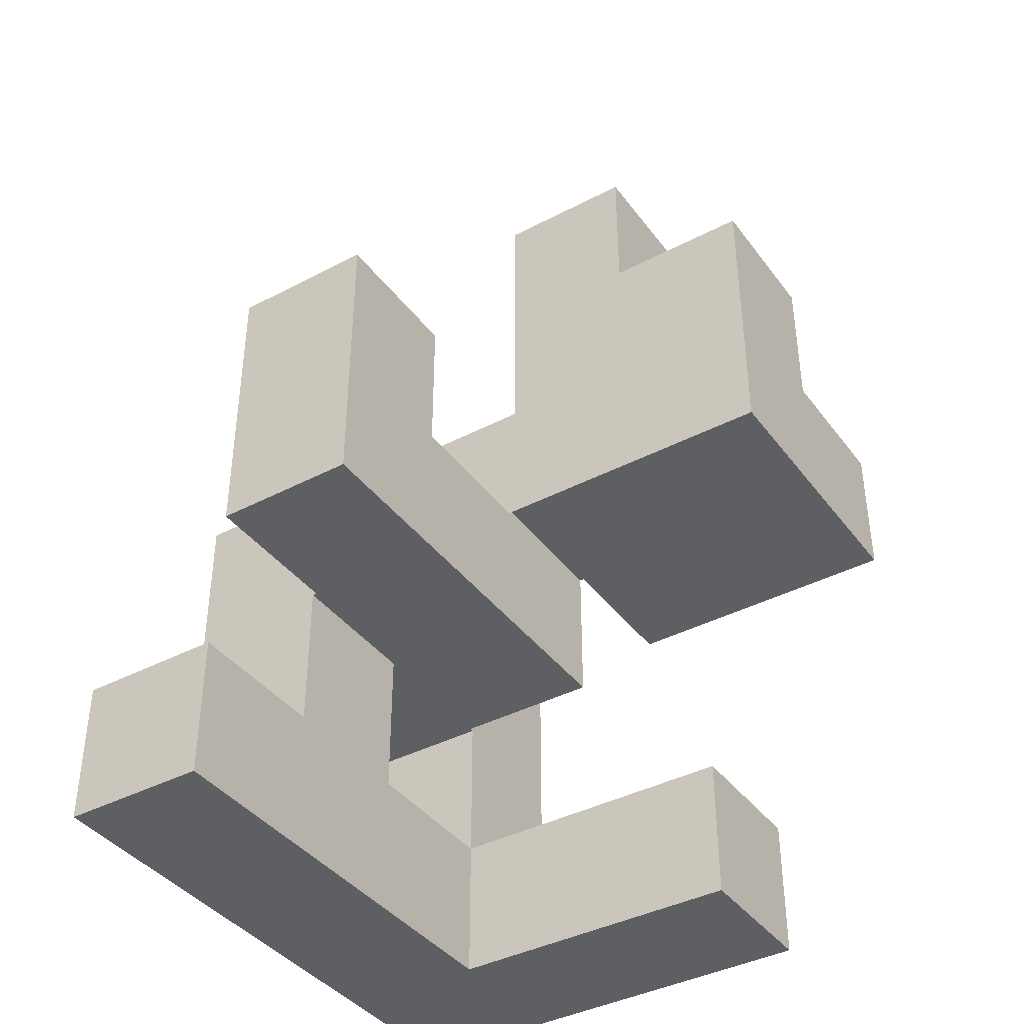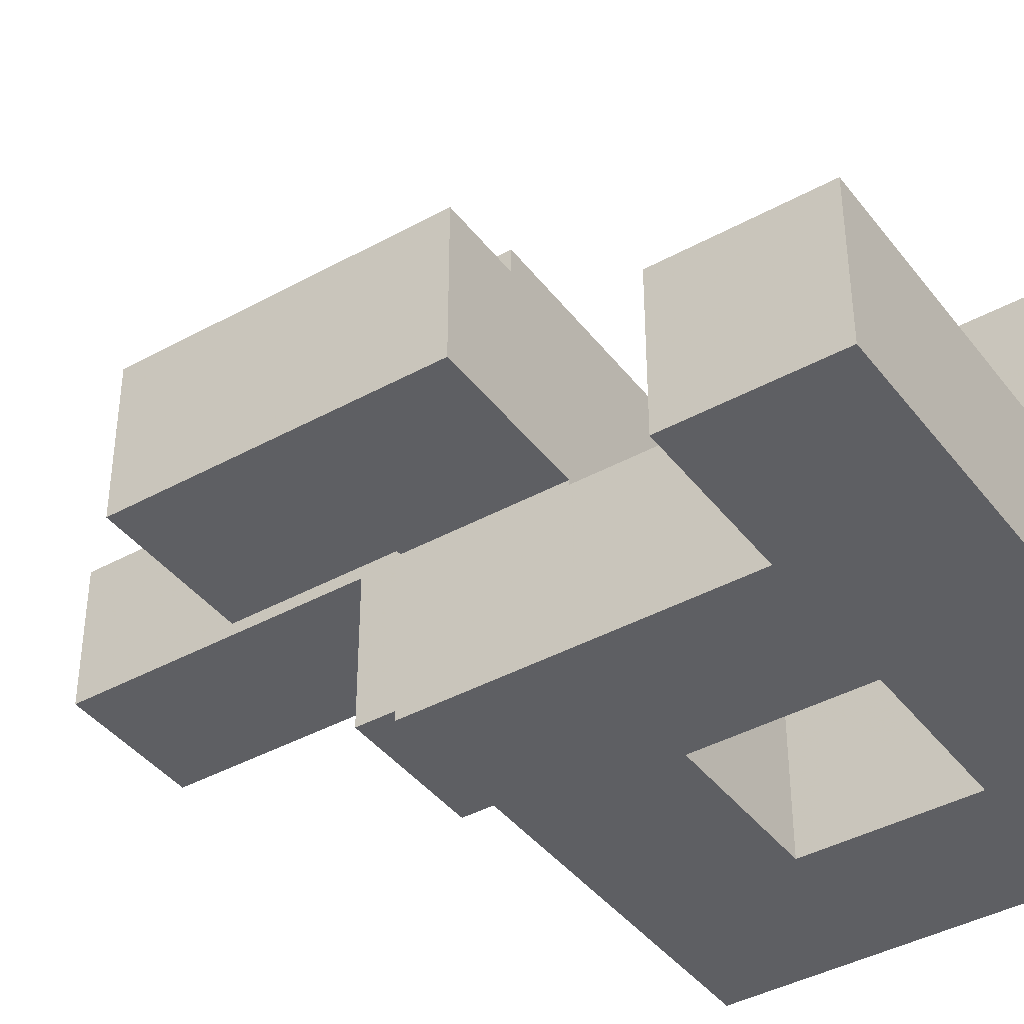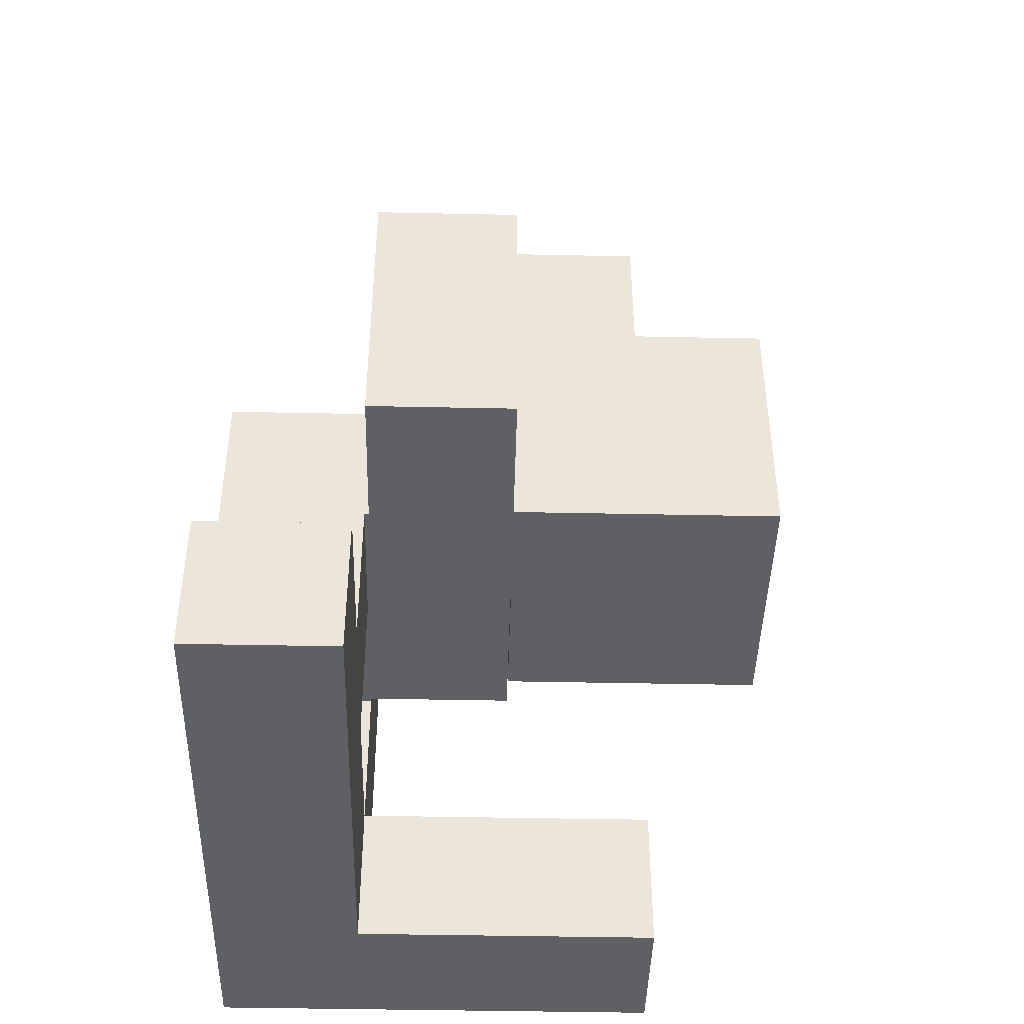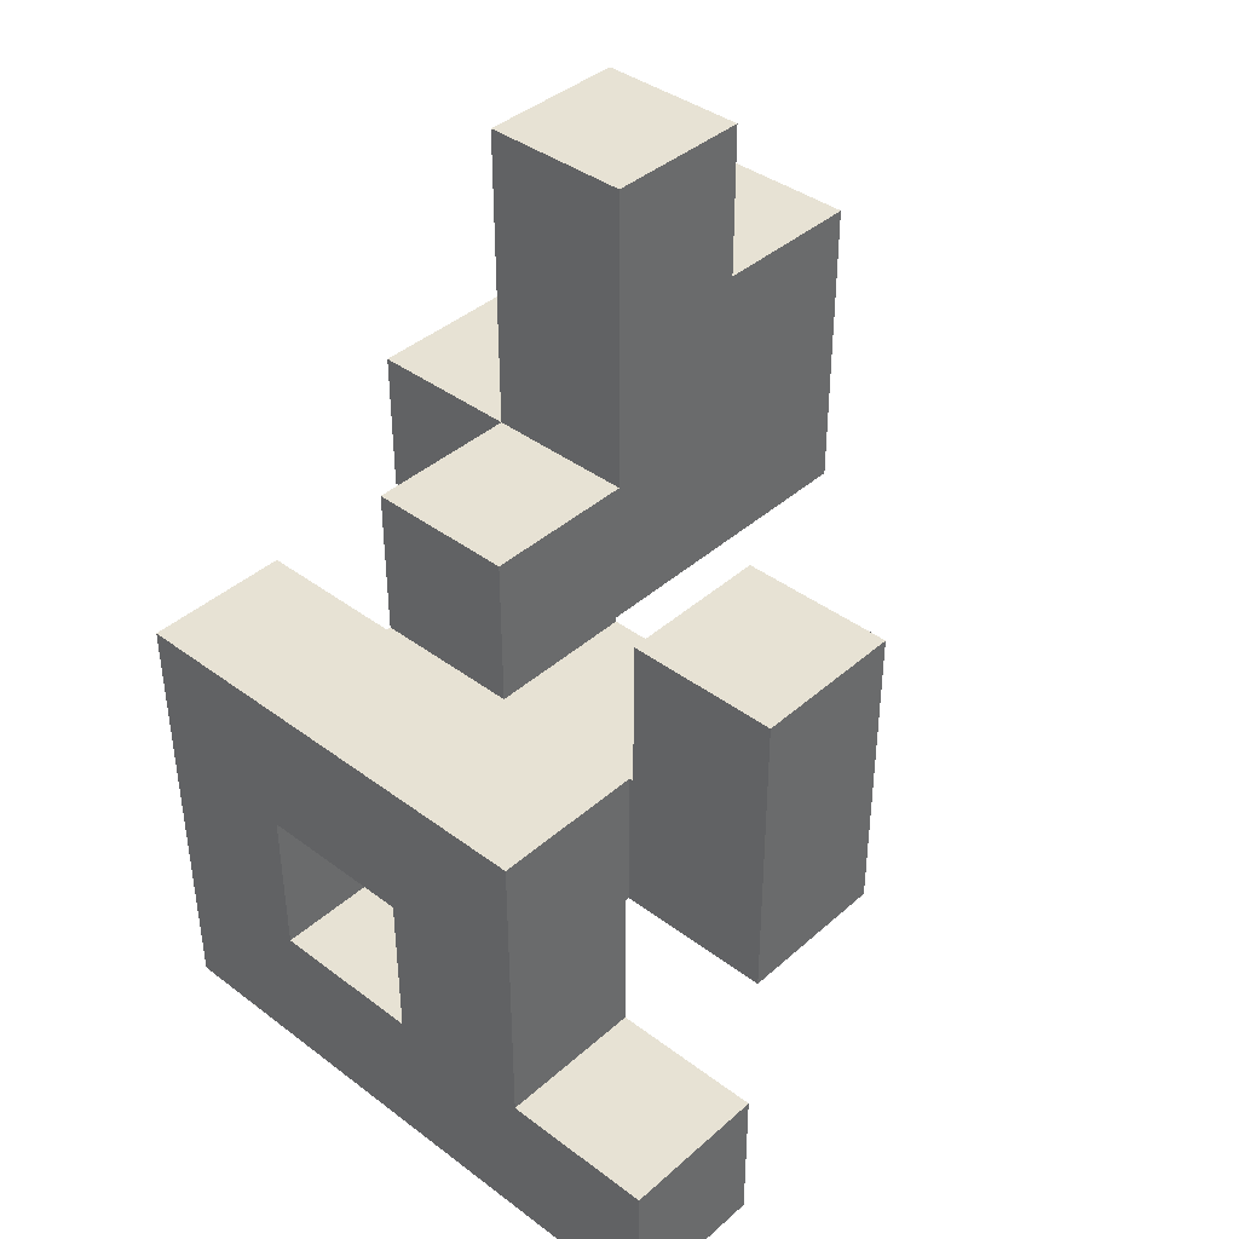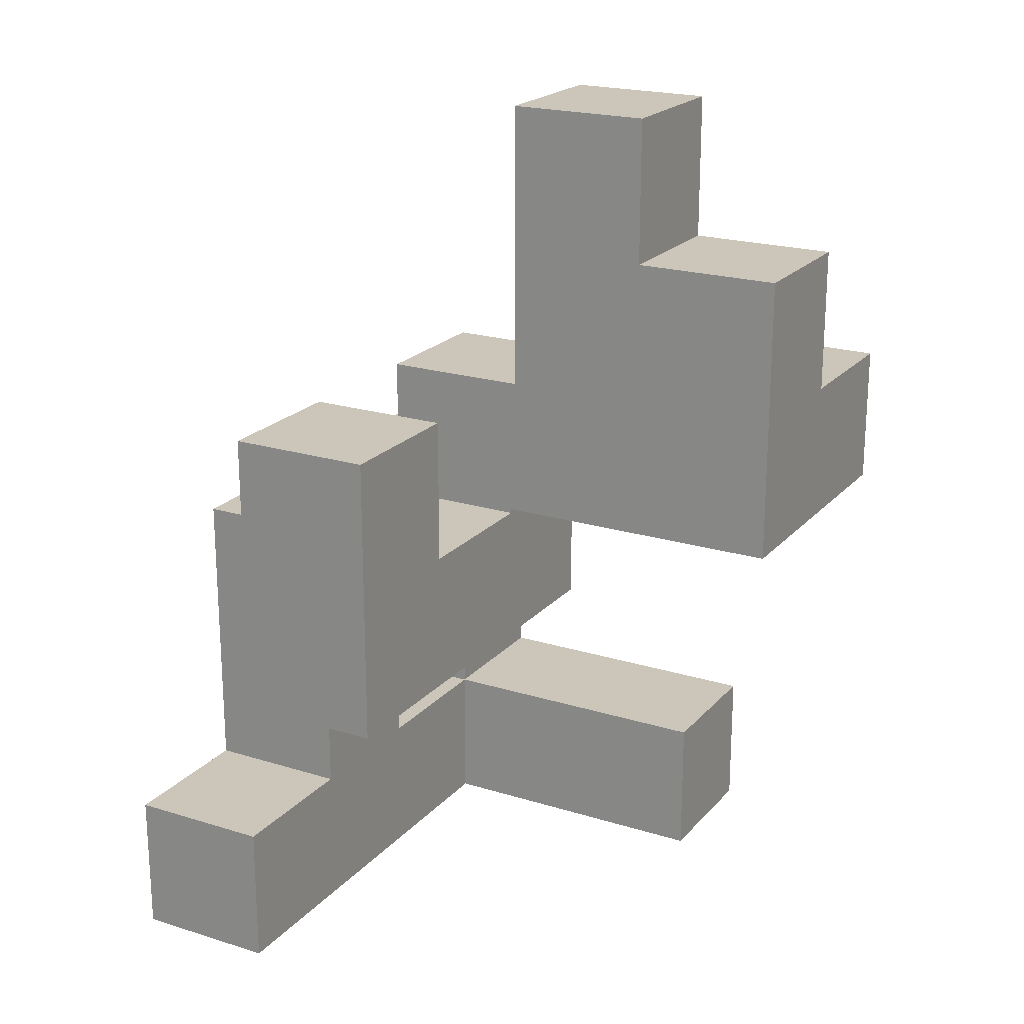
<metadata>
{"format":"obj","ext":"obj","renderer":"f3d","projection":"perspective","resolution":1024,"background":"white","views":[{"elev":-40.0,"azim":-57.0,"up":"+Y"},{"elev":-40.9,"azim":-56.1,"up":"+Z"},{"elev":-43.7,"azim":-91.4,"up":"+Y"},{"elev":39.9,"azim":-137.3,"up":"+Y"},{"elev":20.9,"azim":-60.9,"up":"+Y"}]}
</metadata>
<code>
v -0.397 -0.897 -0.497
v -0.397 -0.897 -0.303
v -0.397 -0.703 -0.303
v -0.397 -0.703 -0.497
v -0.203 -0.897 -0.497
v -0.203 -0.897 -0.303
v -0.2 -0.897 -0.497
v -0.2 -0.897 -0.303
v -0.203 -0.703 -0.303
v -0.203 -0.703 -0.497
v -0.2 -0.703 -0.303
v -0.2 -0.703 -0.497
v -0.197 -0.703 -0.497
v -0.197 -0.703 -0.303
v -0.197 -0.7 -0.303
v -0.197 -0.7 -0.497
v -0.003 -0.703 -0.497
v -0.003 -0.7 -0.497
v -0.003 -0.7 -0.303
v -0.003 -0.703 -0.303
v -0.197 -0.897 -0.497
v -0.197 -0.897 -0.303
v -0.003 -0.897 -0.497
v -0.003 -0.897 -0.303
v 0 -0.897 -0.497
v 0 -0.897 -0.303
v 0 -0.703 -0.303
v 0 -0.703 -0.497
v 0.003 -0.897 -0.497
v 0.003 -0.897 -0.303
v 0.197 -0.897 -0.497
v 0.197 -0.897 -0.303
v 0.2 -0.897 -0.497
v 0.2 -0.897 -0.303
v 0.003 -0.703 -0.303
v 0.003 -0.703 -0.497
v 0.197 -0.703 -0.303
v 0.197 -0.703 -0.497
v 0.2 -0.703 -0.303
v 0.2 -0.703 -0.497
v 0.203 -0.703 -0.497
v 0.203 -0.703 -0.303
v 0.203 -0.7 -0.303
v 0.203 -0.7 -0.497
v 0.203 -0.897 -0.303
v 0.203 -0.897 -0.3
v 0.203 -0.703 -0.3
v 0.397 -0.897 -0.497
v 0.397 -0.703 -0.497
v 0.397 -0.703 -0.303
v 0.397 -0.897 -0.303
v 0.397 -0.7 -0.497
v 0.397 -0.7 -0.303
v 0.397 -0.703 -0.3
v 0.397 -0.897 -0.3
v 0.203 -0.897 -0.497
v -0.197 -0.697 -0.303
v -0.197 -0.697 -0.497
v -0.197 -0.503 -0.303
v -0.197 -0.503 -0.497
v -0.197 -0.5 -0.303
v -0.197 -0.5 -0.497
v -0.003 -0.697 -0.497
v -0.003 -0.697 -0.303
v -0.003 -0.503 -0.497
v -0.003 -0.503 -0.303
v -0.003 -0.5 -0.497
v -0.003 -0.5 -0.303
v 0.203 -0.697 -0.303
v 0.203 -0.697 -0.497
v 0.203 -0.503 -0.303
v 0.203 -0.503 -0.497
v 0.203 -0.5 -0.303
v 0.203 -0.5 -0.497
v 0.397 -0.697 -0.497
v 0.397 -0.697 -0.303
v 0.397 -0.503 -0.497
v 0.397 -0.503 -0.303
v 0.397 -0.5 -0.497
v 0.397 -0.5 -0.303
v -0.197 -0.497 -0.303
v -0.197 -0.497 -0.497
v -0.197 -0.303 -0.303
v -0.197 -0.303 -0.497
v -0.197 -0.497 -0.3
v -0.197 -0.303 -0.3
v -0.003 -0.497 -0.497
v -0.003 -0.497 -0.303
v -0.003 -0.497 -0.3
v 0 -0.497 -0.497
v 0 -0.497 -0.303
v 0 -0.497 -0.3
v -0.003 -0.303 -0.303
v -0.003 -0.303 -0.497
v -0.003 -0.303 -0.3
v 0 -0.303 -0.303
v 0 -0.303 -0.497
v 0 -0.303 -0.3
v 0.197 -0.497 -0.303
v 0.197 -0.303 -0.303
v 0.197 -0.303 -0.3
v 0.197 -0.497 -0.3
v 0.003 -0.497 -0.497
v 0.003 -0.497 -0.303
v 0.003 -0.497 -0.3
v 0.197 -0.497 -0.497
v 0.2 -0.497 -0.497
v 0.2 -0.497 -0.303
v 0.003 -0.303 -0.303
v 0.003 -0.303 -0.497
v 0.003 -0.303 -0.3
v 0.197 -0.303 -0.497
v 0.2 -0.303 -0.303
v 0.2 -0.303 -0.497
v 0.203 -0.497 -0.303
v 0.203 -0.497 -0.497
v 0.397 -0.497 -0.497
v 0.397 -0.497 -0.303
v 0.397 -0.303 -0.497
v 0.397 -0.303 -0.303
v 0.203 -0.303 -0.303
v 0.203 -0.303 -0.497
v 0.203 -0.897 -0.297
v 0.203 -0.703 -0.297
v 0.203 -0.897 -0.103
v 0.203 -0.703 -0.103
v 0.203 -0.897 -0.1
v 0.203 -0.703 -0.1
v 0.397 -0.703 -0.297
v 0.397 -0.897 -0.297
v 0.397 -0.703 -0.103
v 0.397 -0.897 -0.103
v 0.397 -0.703 -0.1
v 0.397 -0.897 -0.1
v -0.397 -0.497 -0.297
v -0.397 -0.497 -0.103
v -0.397 -0.303 -0.103
v -0.397 -0.303 -0.297
v -0.397 -0.3 -0.103
v -0.397 -0.3 -0.297
v -0.203 -0.303 -0.297
v -0.203 -0.3 -0.297
v -0.203 -0.3 -0.103
v -0.203 -0.303 -0.103
v -0.203 -0.497 -0.297
v -0.203 -0.497 -0.103
v -0.2 -0.497 -0.297
v -0.2 -0.497 -0.103
v -0.2 -0.303 -0.103
v -0.2 -0.303 -0.297
v -0.197 -0.497 -0.297
v -0.197 -0.303 -0.297
v -0.197 -0.497 -0.103
v -0.003 -0.497 -0.297
v -0.003 -0.497 -0.103
v 0 -0.497 -0.297
v 0 -0.497 -0.103
v -0.197 -0.303 -0.103
v -0.003 -0.303 -0.297
v -0.003 -0.303 -0.103
v 0 -0.303 -0.297
v 0 -0.303 -0.103
v 0.003 -0.303 -0.297
v 0.003 -0.303 -0.103
v 0.003 -0.3 -0.103
v 0.003 -0.3 -0.297
v 0.197 -0.303 -0.297
v 0.197 -0.497 -0.297
v 0.197 -0.303 -0.103
v 0.197 -0.497 -0.103
v 0.197 -0.3 -0.297
v 0.197 -0.3 -0.103
v 0.003 -0.497 -0.297
v 0.003 -0.497 -0.103
v -0.397 -0.297 -0.103
v -0.397 -0.297 -0.297
v -0.397 -0.103 -0.103
v -0.397 -0.103 -0.297
v -0.203 -0.297 -0.297
v -0.203 -0.297 -0.103
v -0.203 -0.103 -0.297
v -0.203 -0.103 -0.103
v 0.003 -0.297 -0.103
v 0.003 -0.297 -0.297
v 0.003 -0.103 -0.103
v 0.003 -0.103 -0.297
v 0.003 -0.297 -0.1
v 0.003 -0.103 -0.1
v 0.197 -0.297 -0.297
v 0.197 -0.297 -0.103
v 0.197 -0.103 -0.297
v 0.197 -0.103 -0.103
v 0.197 -0.103 -0.1
v 0.197 -0.297 -0.1
v 0.203 -0.897 -0.097
v 0.203 -0.703 -0.097
v 0.203 -0.897 0.097
v 0.203 -0.703 0.097
v 0.397 -0.703 -0.097
v 0.397 -0.897 -0.097
v 0.397 -0.703 0.097
v 0.397 -0.897 0.097
v 0.003 -0.297 -0.097
v 0.003 -0.103 -0.097
v 0.003 -0.297 0.097
v 0.003 -0.103 0.097
v 0.003 -0.1 0.097
v 0.003 -0.1 -0.097
v 0.003 -0.297 0.1
v 0.003 -0.103 0.1
v 0.003 -0.1 0.1
v 0.197 -0.103 -0.097
v 0.197 -0.297 -0.097
v 0.197 -0.1 -0.097
v 0.197 -0.1 0.097
v 0.197 -0.103 0.097
v 0.197 -0.1 0.1
v 0.197 -0.103 0.1
v 0.197 -0.297 0.097
v 0.197 -0.297 0.1
v 0.2 -0.297 -0.097
v 0.2 -0.297 0.097
v 0.2 -0.297 0.1
v 0.2 -0.103 0.097
v 0.2 -0.103 -0.097
v 0.2 -0.103 0.1
v 0.397 -0.297 -0.097
v 0.397 -0.103 -0.097
v 0.397 -0.103 0.097
v 0.397 -0.297 0.097
v 0.397 -0.103 0.1
v 0.397 -0.297 0.1
v 0.203 -0.297 -0.097
v 0.203 -0.297 0.097
v 0.203 -0.297 0.1
v 0.203 -0.103 0.097
v 0.203 -0.103 -0.097
v 0.203 -0.103 0.1
v 0.003 -0.097 0.097
v 0.003 -0.097 -0.097
v 0.003 0.097 0.097
v 0.003 0.097 -0.097
v 0.003 0.1 0.097
v 0.003 0.1 -0.097
v 0.003 -0.097 0.1
v 0.003 0.097 0.1
v 0.197 -0.097 -0.097
v 0.197 -0.097 0.097
v 0.197 0.097 -0.097
v 0.197 0.097 0.097
v 0.197 0.1 -0.097
v 0.197 0.1 0.097
v 0.197 -0.097 0.1
v 0.197 0.097 0.1
v 0.003 0.103 0.097
v 0.003 0.103 -0.097
v 0.003 0.297 0.097
v 0.003 0.297 -0.097
v 0.197 0.103 -0.097
v 0.197 0.103 0.097
v 0.197 0.297 -0.097
v 0.197 0.297 0.097
v 0.003 -0.297 0.103
v 0.003 -0.103 0.103
v 0.003 -0.1 0.103
v 0.003 -0.297 0.297
v 0.003 -0.103 0.297
v 0.003 -0.1 0.297
v 0.197 -0.1 0.103
v 0.197 -0.103 0.103
v 0.197 -0.1 0.297
v 0.197 -0.103 0.297
v 0.197 -0.297 0.103
v 0.197 -0.297 0.297
v 0.2 -0.297 0.103
v 0.2 -0.297 0.297
v 0.2 -0.103 0.103
v 0.2 -0.103 0.297
v 0.397 -0.103 0.103
v 0.397 -0.297 0.103
v 0.397 -0.103 0.297
v 0.397 -0.297 0.297
v 0.203 -0.297 0.103
v 0.203 -0.297 0.297
v 0.203 -0.103 0.103
v 0.203 -0.103 0.297
v 0.003 -0.097 0.103
v 0.003 0.097 0.103
v 0.003 -0.097 0.297
v 0.003 0.097 0.297
v 0.197 -0.097 0.103
v 0.197 0.097 0.103
v 0.197 -0.097 0.297
v 0.197 0.097 0.297
f 1 2 3 4
f 1 5 6 2
f 5 7 8 6
f 4 3 9 10
f 10 9 11 12
f 1 4 10 5
f 5 10 12 7
f 2 6 9 3
f 6 8 11 9
f 13 14 15 16
f 17 18 19 20
f 7 21 22 8
f 21 23 24 22
f 23 25 26 24
f 12 11 14 13
f 17 20 27 28
f 7 12 13 21
f 21 13 17 23
f 23 17 28 25
f 13 16 18 17
f 8 22 14 11
f 22 24 20 14
f 24 26 27 20
f 14 20 19 15
f 25 29 30 26
f 29 31 32 30
f 31 33 34 32
f 28 27 35 36
f 36 35 37 38
f 38 37 39 40
f 25 28 36 29
f 29 36 38 31
f 31 38 40 33
f 26 30 35 27
f 30 32 37 35
f 32 34 39 37
f 41 42 43 44
f 45 46 47 42
f 48 49 50 51
f 49 52 53 50
f 51 50 54 55
f 33 56 45 34
f 56 48 51 45
f 45 51 55 46
f 40 39 42 41
f 42 47 54 50
f 33 40 41 56
f 56 41 49 48
f 41 44 52 49
f 34 45 42 39
f 42 50 53 43
f 16 15 57 58
f 58 57 59 60
f 60 59 61 62
f 18 63 64 19
f 63 65 66 64
f 65 67 68 66
f 16 58 63 18
f 58 60 65 63
f 60 62 67 65
f 15 19 64 57
f 57 64 66 59
f 59 66 68 61
f 44 43 69 70
f 70 69 71 72
f 72 71 73 74
f 52 75 76 53
f 75 77 78 76
f 77 79 80 78
f 44 70 75 52
f 70 72 77 75
f 72 74 79 77
f 43 53 76 69
f 69 76 78 71
f 71 78 80 73
f 62 61 81 82
f 82 81 83 84
f 81 85 86 83
f 67 87 88 68
f 81 88 89 85
f 87 90 91 88
f 88 91 92 89
f 84 83 93 94
f 83 86 95 93
f 94 93 96 97
f 93 95 98 96
f 62 82 87 67
f 82 84 94 87
f 87 94 97 90
f 61 68 88 81
f 99 100 101 102
f 90 103 104 91
f 91 104 105 92
f 103 106 99 104
f 104 99 102 105
f 106 107 108 99
f 97 96 109 110
f 96 98 111 109
f 110 109 100 112
f 109 111 101 100
f 112 100 113 114
f 90 97 110 103
f 103 110 112 106
f 106 112 114 107
f 99 108 113 100
f 74 73 115 116
f 79 117 118 80
f 117 119 120 118
f 107 116 115 108
f 114 113 121 122
f 122 121 120 119
f 74 116 117 79
f 107 114 122 116
f 116 122 119 117
f 73 80 118 115
f 108 115 121 113
f 115 118 120 121
f 46 123 124 47
f 123 125 126 124
f 125 127 128 126
f 55 54 129 130
f 130 129 131 132
f 132 131 133 134
f 46 55 130 123
f 123 130 132 125
f 125 132 134 127
f 47 124 129 54
f 124 126 131 129
f 126 128 133 131
f 135 136 137 138
f 138 137 139 140
f 141 142 143 144
f 135 145 146 136
f 145 147 148 146
f 141 144 149 150
f 135 138 141 145
f 145 141 150 147
f 138 140 142 141
f 136 146 144 137
f 146 148 149 144
f 137 144 143 139
f 85 151 152 86
f 147 151 153 148
f 85 89 154 151
f 151 154 155 153
f 89 92 156 154
f 154 156 157 155
f 150 149 158 152
f 86 152 159 95
f 152 158 160 159
f 95 159 161 98
f 159 160 162 161
f 147 150 152 151
f 148 153 158 149
f 153 155 160 158
f 155 157 162 160
f 163 164 165 166
f 102 101 167 168
f 168 167 169 170
f 167 171 172 169
f 92 105 173 156
f 156 173 174 157
f 105 102 168 173
f 173 168 170 174
f 98 161 163 111
f 161 162 164 163
f 111 163 167 101
f 163 166 171 167
f 157 174 164 162
f 174 170 169 164
f 164 169 172 165
f 140 139 175 176
f 176 175 177 178
f 142 179 180 143
f 179 181 182 180
f 178 177 182 181
f 140 176 179 142
f 176 178 181 179
f 139 143 180 175
f 175 180 182 177
f 166 165 183 184
f 184 183 185 186
f 183 187 188 185
f 171 189 190 172
f 189 191 192 190
f 190 192 193 194
f 183 190 194 187
f 186 185 192 191
f 185 188 193 192
f 166 184 189 171
f 184 186 191 189
f 165 172 190 183
f 127 195 196 128
f 195 197 198 196
f 134 133 199 200
f 200 199 201 202
f 127 134 200 195
f 195 200 202 197
f 128 196 199 133
f 196 198 201 199
f 197 202 201 198
f 187 203 204 188
f 203 205 206 204
f 204 206 207 208
f 205 209 210 206
f 206 210 211 207
f 194 193 212 213
f 212 214 215 216
f 216 215 217 218
f 187 194 213 203
f 203 213 219 205
f 205 219 220 209
f 213 221 222 219
f 219 222 223 220
f 188 204 212 193
f 212 216 224 225
f 216 218 226 224
f 213 212 225 221
f 204 208 214 212
f 227 228 229 230
f 230 229 231 232
f 221 233 234 222
f 222 234 235 223
f 233 227 230 234
f 234 230 232 235
f 225 224 236 237
f 224 226 238 236
f 237 236 229 228
f 236 238 231 229
f 221 225 237 233
f 233 237 228 227
f 208 207 239 240
f 240 239 241 242
f 242 241 243 244
f 207 211 245 239
f 239 245 246 241
f 214 247 248 215
f 247 249 250 248
f 249 251 252 250
f 215 248 253 217
f 248 250 254 253
f 241 246 254 250
f 208 240 247 214
f 240 242 249 247
f 242 244 251 249
f 241 250 252 243
f 244 243 255 256
f 256 255 257 258
f 251 259 260 252
f 259 261 262 260
f 258 257 262 261
f 244 256 259 251
f 256 258 261 259
f 243 252 260 255
f 255 260 262 257
f 209 263 264 210
f 210 264 265 211
f 263 266 267 264
f 264 267 268 265
f 218 217 269 270
f 270 269 271 272
f 209 220 273 263
f 263 273 274 266
f 220 223 275 273
f 273 275 276 274
f 218 270 277 226
f 270 272 278 277
f 266 274 272 267
f 274 276 278 272
f 267 272 271 268
f 232 231 279 280
f 280 279 281 282
f 223 235 283 275
f 275 283 284 276
f 235 232 280 283
f 283 280 282 284
f 226 277 285 238
f 277 278 286 285
f 238 285 279 231
f 285 286 281 279
f 276 284 286 278
f 284 282 281 286
f 211 265 287 245
f 245 287 288 246
f 265 268 289 287
f 287 289 290 288
f 217 253 291 269
f 253 254 292 291
f 269 291 293 271
f 291 292 294 293
f 246 288 292 254
f 288 290 294 292
f 268 271 293 289
f 289 293 294 290

</code>
